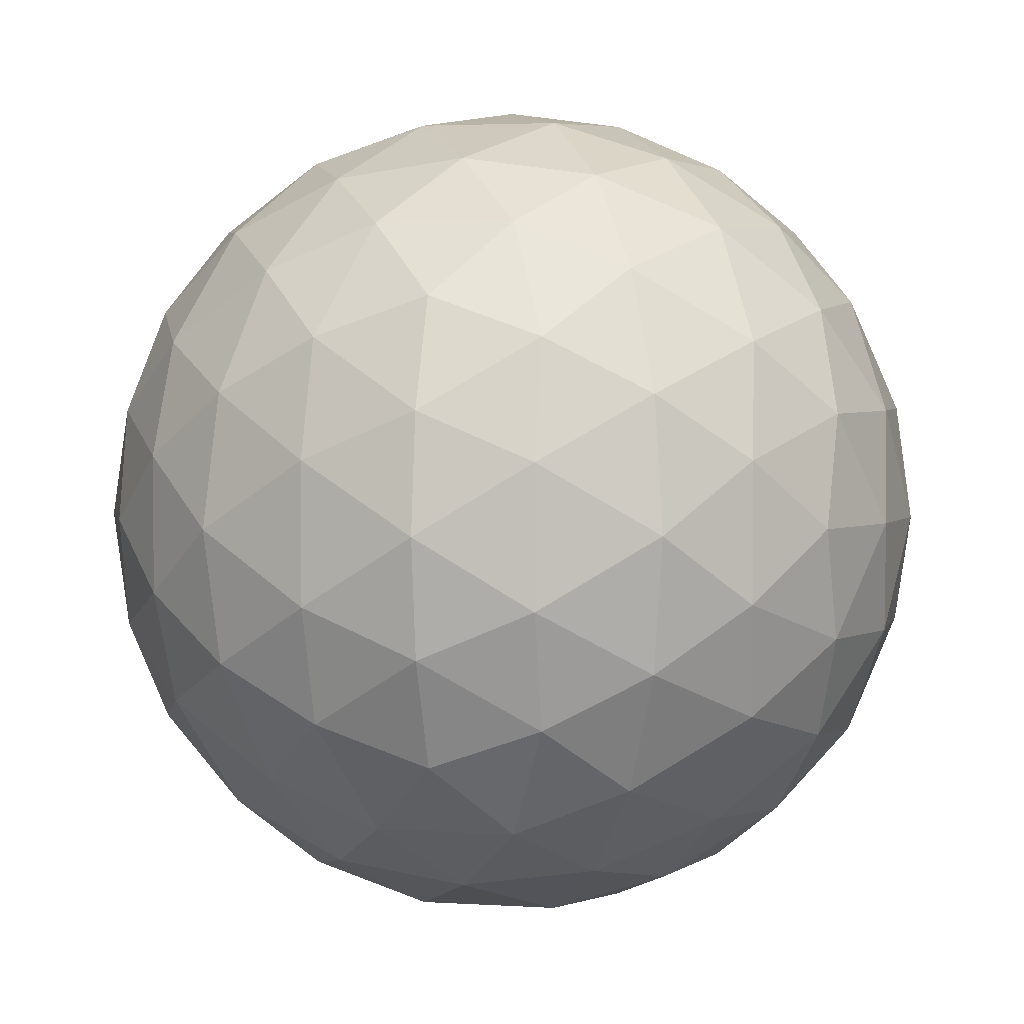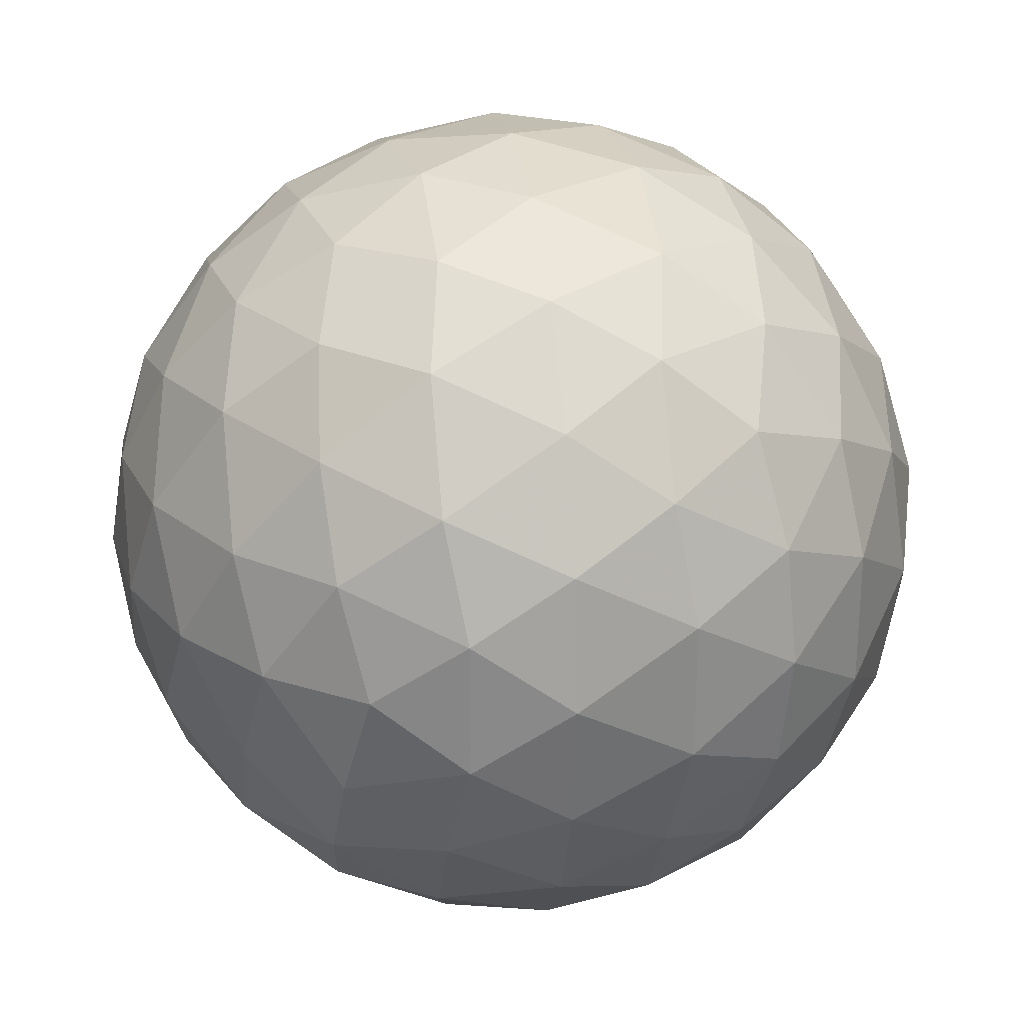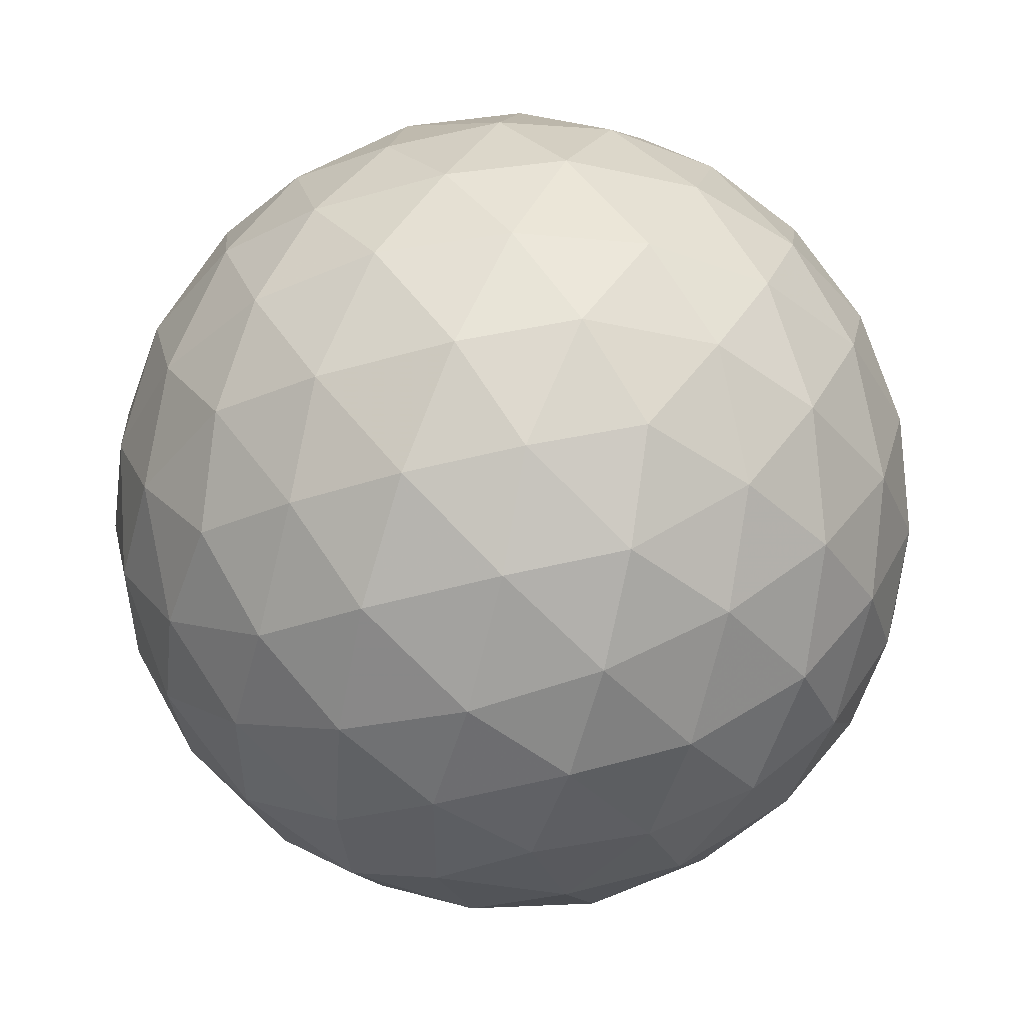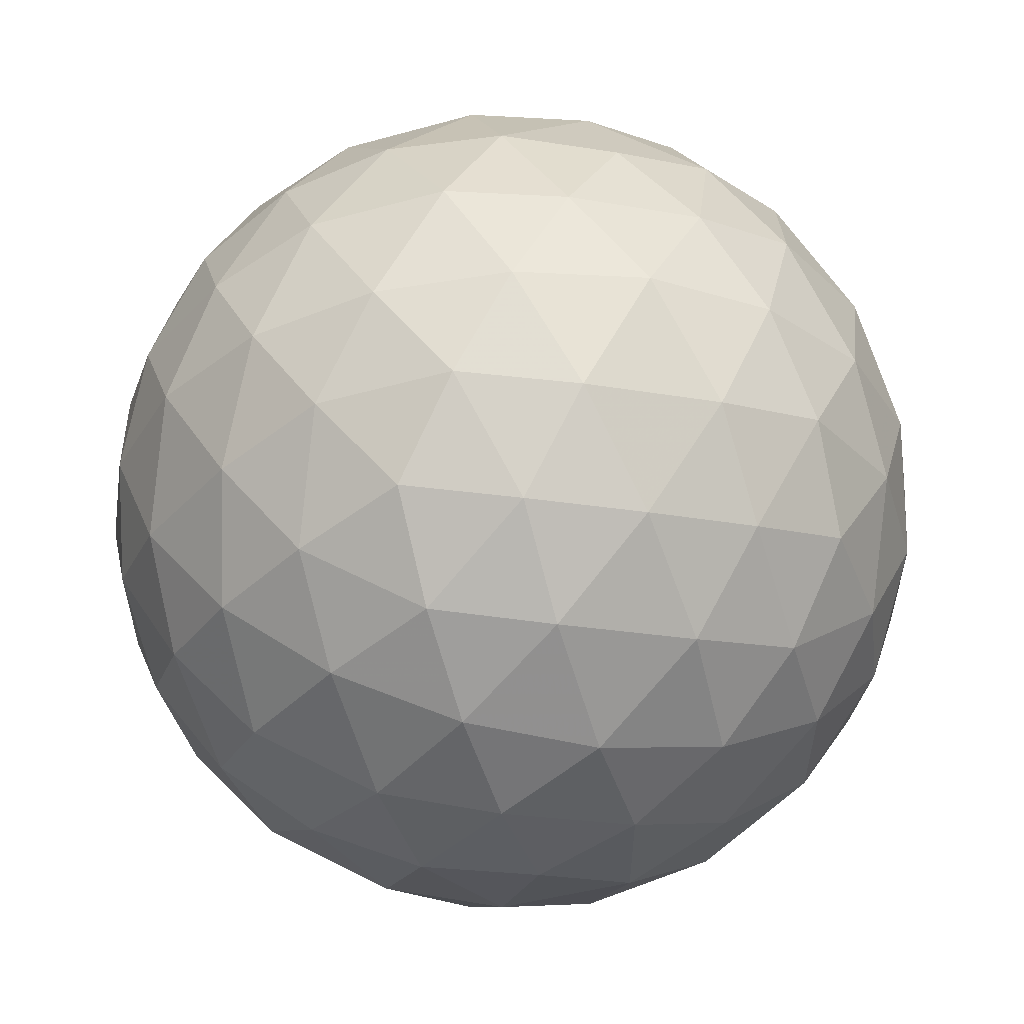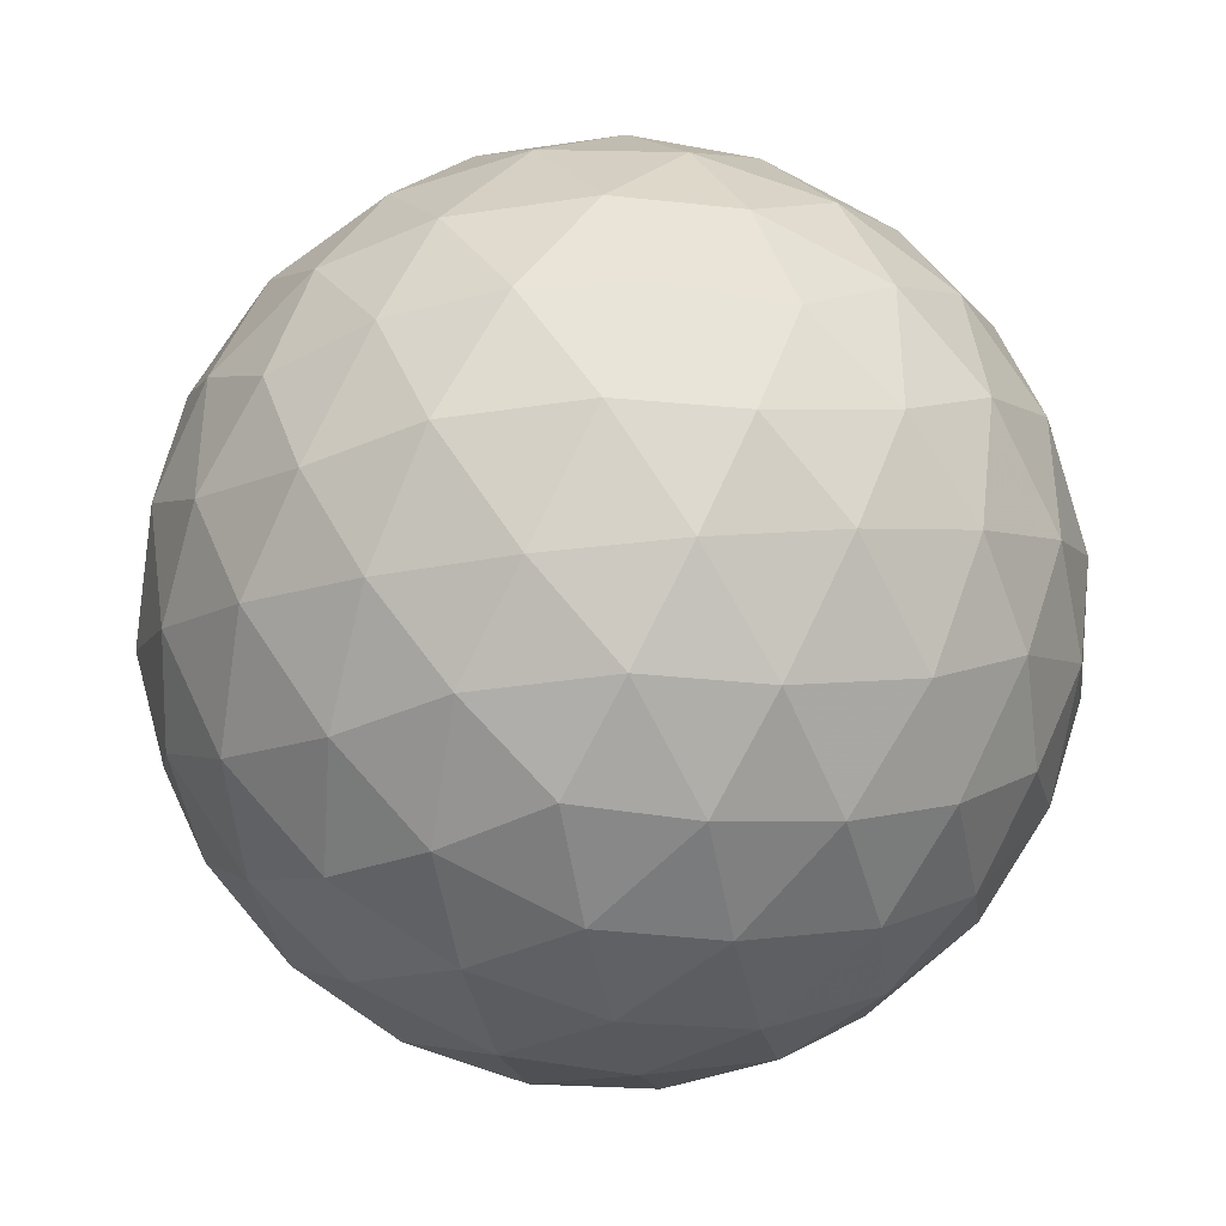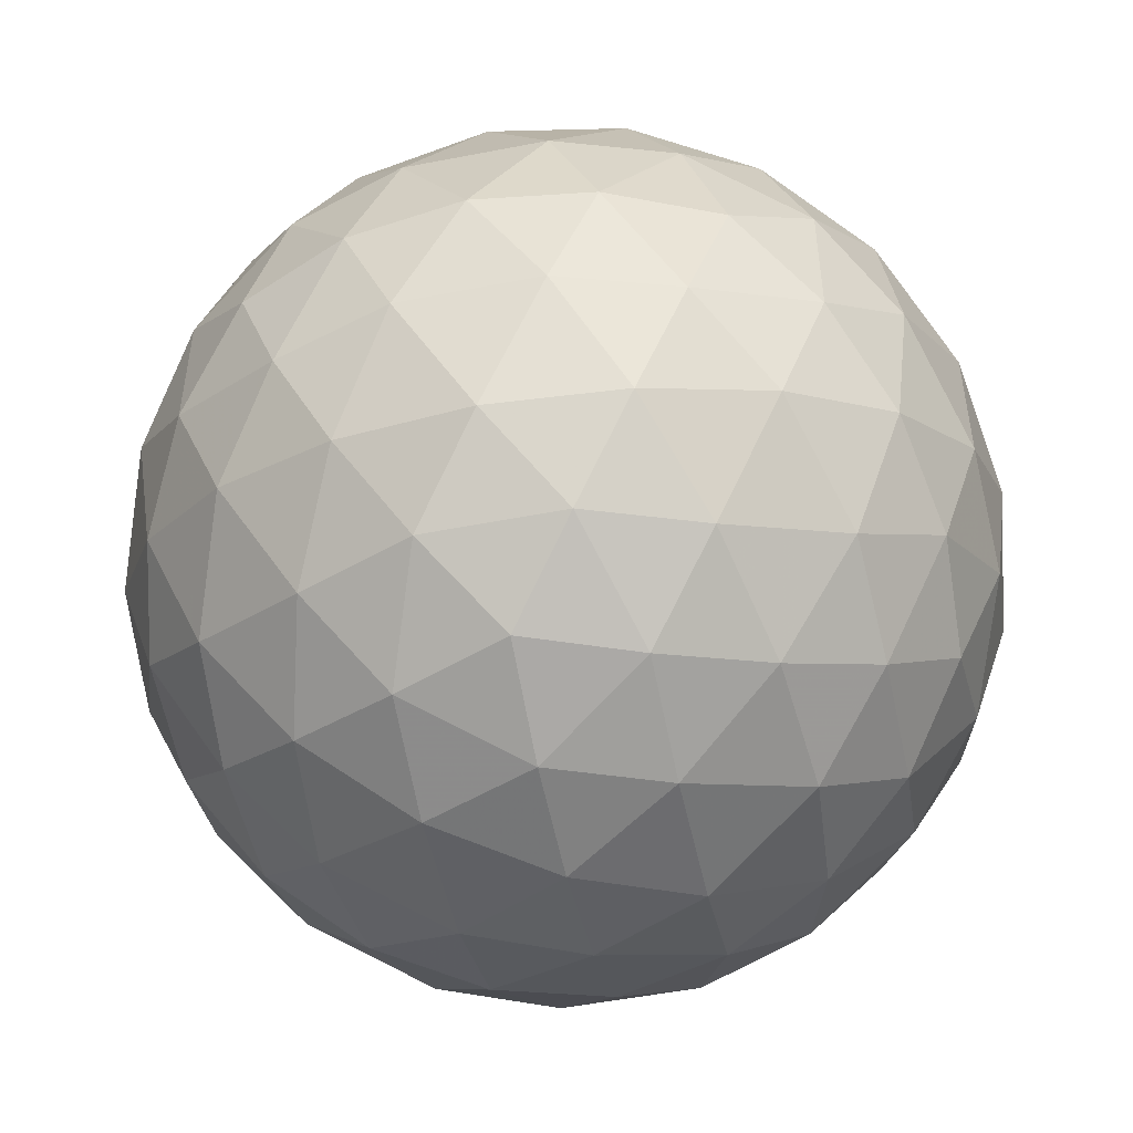
<metadata>
{"format":"obj","ext":"obj","renderer":"f3d","projection":"perspective","resolution":1024,"background":"white","views":[{"elev":3.2,"azim":12.6,"up":"+Y"},{"elev":26.6,"azim":-40.0,"up":"+Y"},{"elev":51.4,"azim":-34.3,"up":"+Z"},{"elev":57.9,"azim":-61.9,"up":"+Y"},{"elev":-38.4,"azim":10.8,"up":"+Z"},{"elev":-51.1,"azim":12.0,"up":"+Z"}]}
</metadata>
<code>
v 48.85 170.8 294.8
v 51.51 170.8 294.8
v 48.85 166.5 294.8
v 51.51 166.5 294.8
v 50.18 167.3 297
v 50.18 170 297
v 50.18 167.3 292.7
v 50.18 170 292.7
v 52.33 168.6 293.5
v 52.33 168.6 296.2
v 48.02 168.6 293.5
v 48.02 168.6 296.2
v 50.18 171.2 294.8
v 50.18 166.1 294.8
v 49.4 166.6 296.1
v 50.96 166.6 296.1
v 49.4 170.7 296.1
v 50.96 170.7 296.1
v 50.18 168.6 297.4
v 49.4 166.6 293.6
v 50.96 166.6 293.6
v 49.4 170.7 293.6
v 50.96 170.7 293.6
v 50.18 168.6 292.3
v 52.23 169.9 294.1
v 52.23 167.4 294.1
v 51.45 167.8 292.8
v 51.45 169.4 292.8
v 52.23 169.9 295.6
v 52.23 167.4 295.6
v 51.45 167.8 296.9
v 51.45 169.4 296.9
v 52.71 168.6 294.8
v 48.13 169.9 294.1
v 48.13 167.4 294.1
v 48.91 167.8 292.8
v 48.91 169.4 292.8
v 48.13 169.9 295.6
v 48.13 167.4 295.6
v 48.91 167.8 296.9
v 48.91 169.4 296.9
v 47.65 168.6 294.8
v 49.49 171.1 294.8
v 50.87 171.1 294.8
v 49.49 166.2 294.8
v 50.87 166.2 294.8
v 49.08 166.4 295.5
v 49.77 166.9 296.6
v 49.77 166.2 295.5
v 51.28 166.4 295.5
v 50.59 166.9 296.6
v 50.59 166.2 295.5
v 50.18 166.5 296.2
v 49.08 170.8 295.5
v 49.77 170.4 296.6
v 49.77 171 295.5
v 51.28 170.8 295.5
v 50.59 170.4 296.6
v 50.59 171 295.5
v 50.18 170.8 296.2
v 50.18 167.9 297.3
v 50.18 169.3 297.3
v 49.08 166.4 294.2
v 49.77 166.9 293.1
v 49.77 166.2 294.2
v 51.28 166.4 294.2
v 50.59 166.9 293.1
v 50.59 166.2 294.2
v 50.18 166.5 293.5
v 49.08 170.8 294.2
v 49.77 170.4 293.1
v 49.77 171 294.2
v 51.28 170.8 294.2
v 50.59 170.4 293.1
v 50.59 171 294.2
v 50.18 170.8 293.5
v 50.18 167.9 292.4
v 50.18 169.3 292.4
v 51.94 170.4 294.4
v 52.37 169.3 293.7
v 51.67 170.4 293.8
v 51.94 166.9 294.4
v 52.37 168 293.7
v 51.67 166.9 293.8
v 50.84 167.5 292.7
v 51.96 168.2 293.1
v 51.26 167.1 293.1
v 50.85 168.2 292.4
v 51.92 167.6 293.3
v 50.84 169.7 292.7
v 51.96 169 293.1
v 51.26 170.1 293.1
v 50.85 169 292.4
v 51.92 169.7 293.3
v 51.51 168.6 292.7
v 51.94 170.4 295.2
v 52.37 169.3 295.9
v 51.67 170.4 295.9
v 52.33 170 294.8
v 51.94 166.9 295.2
v 52.37 168 295.9
v 51.67 166.9 295.9
v 52.33 167.3 294.8
v 50.84 167.5 297
v 51.96 168.2 296.6
v 51.26 167.1 296.6
v 50.85 168.2 297.2
v 51.92 167.6 296.3
v 50.84 169.7 297
v 51.96 169 296.6
v 51.26 170.1 296.6
v 50.85 169 297.2
v 51.92 169.7 296.3
v 51.51 168.6 297
v 52.62 168.6 294.1
v 52.62 168.6 295.5
v 52.59 169.3 294.4
v 52.59 168 294.4
v 52.59 169.3 295.2
v 52.59 168 295.2
v 48.42 170.4 294.4
v 47.99 169.3 293.7
v 48.69 170.4 293.8
v 48.42 166.9 294.4
v 47.99 168 293.7
v 48.69 166.9 293.8
v 49.52 167.5 292.7
v 48.4 168.2 293.1
v 49.1 167.1 293.1
v 49.51 168.2 292.4
v 48.44 167.6 293.3
v 49.52 169.7 292.7
v 48.4 169 293.1
v 49.1 170.1 293.1
v 49.51 169 292.4
v 48.44 169.7 293.3
v 48.85 168.6 292.7
v 48.42 170.4 295.2
v 47.99 169.3 295.9
v 48.69 170.4 295.9
v 48.02 170 294.8
v 48.42 166.9 295.2
v 47.99 168 295.9
v 48.69 166.9 295.9
v 48.02 167.3 294.8
v 49.52 167.5 297
v 48.4 168.2 296.6
v 49.1 167.1 296.6
v 49.51 168.2 297.2
v 48.44 167.6 296.3
v 49.52 169.7 297
v 48.4 169 296.6
v 49.1 170.1 296.6
v 49.51 169 297.2
v 48.44 169.7 296.3
v 48.85 168.6 297
v 47.74 168.6 294.1
v 47.74 168.6 295.5
v 47.77 169.3 294.4
v 47.77 168 294.4
v 47.77 169.3 295.2
v 47.77 168 295.2
f 1 138 54
f 138 38 140
f 54 140 17
f 138 140 54
f 38 139 155
f 139 12 152
f 155 152 41
f 139 152 155
f 17 153 55
f 153 41 151
f 55 151 6
f 153 151 55
f 38 155 140
f 155 41 153
f 140 153 17
f 155 153 140
f 1 54 43
f 54 17 56
f 43 56 13
f 54 56 43
f 17 55 60
f 55 6 58
f 60 58 18
f 55 58 60
f 13 59 44
f 59 18 57
f 44 57 2
f 59 57 44
f 17 60 56
f 60 18 59
f 56 59 13
f 60 59 56
f 1 43 70
f 43 13 72
f 70 72 22
f 43 72 70
f 13 44 75
f 44 2 73
f 75 73 23
f 44 73 75
f 22 76 71
f 76 23 74
f 71 74 8
f 76 74 71
f 13 75 72
f 75 23 76
f 72 76 22
f 75 76 72
f 1 70 121
f 70 22 123
f 121 123 34
f 70 123 121
f 22 71 134
f 71 8 132
f 134 132 37
f 71 132 134
f 34 136 122
f 136 37 133
f 122 133 11
f 136 133 122
f 22 134 123
f 134 37 136
f 123 136 34
f 134 136 123
f 1 121 138
f 121 34 141
f 138 141 38
f 121 141 138
f 34 122 159
f 122 11 157
f 159 157 42
f 122 157 159
f 38 161 139
f 161 42 158
f 139 158 12
f 161 158 139
f 34 159 141
f 159 42 161
f 141 161 38
f 159 161 141
f 2 57 96
f 57 18 98
f 96 98 29
f 57 98 96
f 18 58 111
f 58 6 109
f 111 109 32
f 58 109 111
f 29 113 97
f 113 32 110
f 97 110 10
f 113 110 97
f 18 111 98
f 111 32 113
f 98 113 29
f 111 113 98
f 6 151 62
f 151 41 154
f 62 154 19
f 151 154 62
f 41 152 156
f 152 12 147
f 156 147 40
f 152 147 156
f 19 149 61
f 149 40 146
f 61 146 5
f 149 146 61
f 41 156 154
f 156 40 149
f 154 149 19
f 156 149 154
f 12 158 143
f 158 42 162
f 143 162 39
f 158 162 143
f 42 157 160
f 157 11 125
f 160 125 35
f 157 125 160
f 39 145 142
f 145 35 124
f 142 124 3
f 145 124 142
f 42 160 162
f 160 35 145
f 162 145 39
f 160 145 162
f 11 133 128
f 133 37 137
f 128 137 36
f 133 137 128
f 37 132 135
f 132 8 78
f 135 78 24
f 132 78 135
f 36 130 127
f 130 24 77
f 127 77 7
f 130 77 127
f 37 135 137
f 135 24 130
f 137 130 36
f 135 130 137
f 8 74 90
f 74 23 92
f 90 92 28
f 74 92 90
f 23 73 81
f 73 2 79
f 81 79 25
f 73 79 81
f 28 94 91
f 94 25 80
f 91 80 9
f 94 80 91
f 23 81 92
f 81 25 94
f 92 94 28
f 81 94 92
f 4 100 50
f 100 30 102
f 50 102 16
f 100 102 50
f 30 101 108
f 101 10 105
f 108 105 31
f 101 105 108
f 16 106 51
f 106 31 104
f 51 104 5
f 106 104 51
f 30 108 102
f 108 31 106
f 102 106 16
f 108 106 102
f 4 50 46
f 50 16 52
f 46 52 14
f 50 52 46
f 16 51 53
f 51 5 48
f 53 48 15
f 51 48 53
f 14 49 45
f 49 15 47
f 45 47 3
f 49 47 45
f 16 53 52
f 53 15 49
f 52 49 14
f 53 49 52
f 4 46 66
f 46 14 68
f 66 68 21
f 46 68 66
f 14 45 65
f 45 3 63
f 65 63 20
f 45 63 65
f 21 69 67
f 69 20 64
f 67 64 7
f 69 64 67
f 14 65 68
f 65 20 69
f 68 69 21
f 65 69 68
f 4 66 82
f 66 21 84
f 82 84 26
f 66 84 82
f 21 67 87
f 67 7 85
f 87 85 27
f 67 85 87
f 26 89 83
f 89 27 86
f 83 86 9
f 89 86 83
f 21 87 84
f 87 27 89
f 84 89 26
f 87 89 84
f 4 82 100
f 82 26 103
f 100 103 30
f 82 103 100
f 26 83 118
f 83 9 115
f 118 115 33
f 83 115 118
f 30 120 101
f 120 33 116
f 101 116 10
f 120 116 101
f 26 118 103
f 118 33 120
f 103 120 30
f 118 120 103
f 5 104 61
f 104 31 107
f 61 107 19
f 104 107 61
f 31 105 114
f 105 10 110
f 114 110 32
f 105 110 114
f 19 112 62
f 112 32 109
f 62 109 6
f 112 109 62
f 31 114 107
f 114 32 112
f 107 112 19
f 114 112 107
f 3 47 142
f 47 15 144
f 142 144 39
f 47 144 142
f 15 48 148
f 48 5 146
f 148 146 40
f 48 146 148
f 39 150 143
f 150 40 147
f 143 147 12
f 150 147 143
f 15 148 144
f 148 40 150
f 144 150 39
f 148 150 144
f 7 64 127
f 64 20 129
f 127 129 36
f 64 129 127
f 20 63 126
f 63 3 124
f 126 124 35
f 63 124 126
f 36 131 128
f 131 35 125
f 128 125 11
f 131 125 128
f 20 126 129
f 126 35 131
f 129 131 36
f 126 131 129
f 9 86 91
f 86 27 95
f 91 95 28
f 86 95 91
f 27 85 88
f 85 7 77
f 88 77 24
f 85 77 88
f 28 93 90
f 93 24 78
f 90 78 8
f 93 78 90
f 27 88 95
f 88 24 93
f 95 93 28
f 88 93 95
f 10 116 97
f 116 33 119
f 97 119 29
f 116 119 97
f 33 115 117
f 115 9 80
f 117 80 25
f 115 80 117
f 29 99 96
f 99 25 79
f 96 79 2
f 99 79 96
f 33 117 119
f 117 25 99
f 119 99 29
f 117 99 119

</code>
